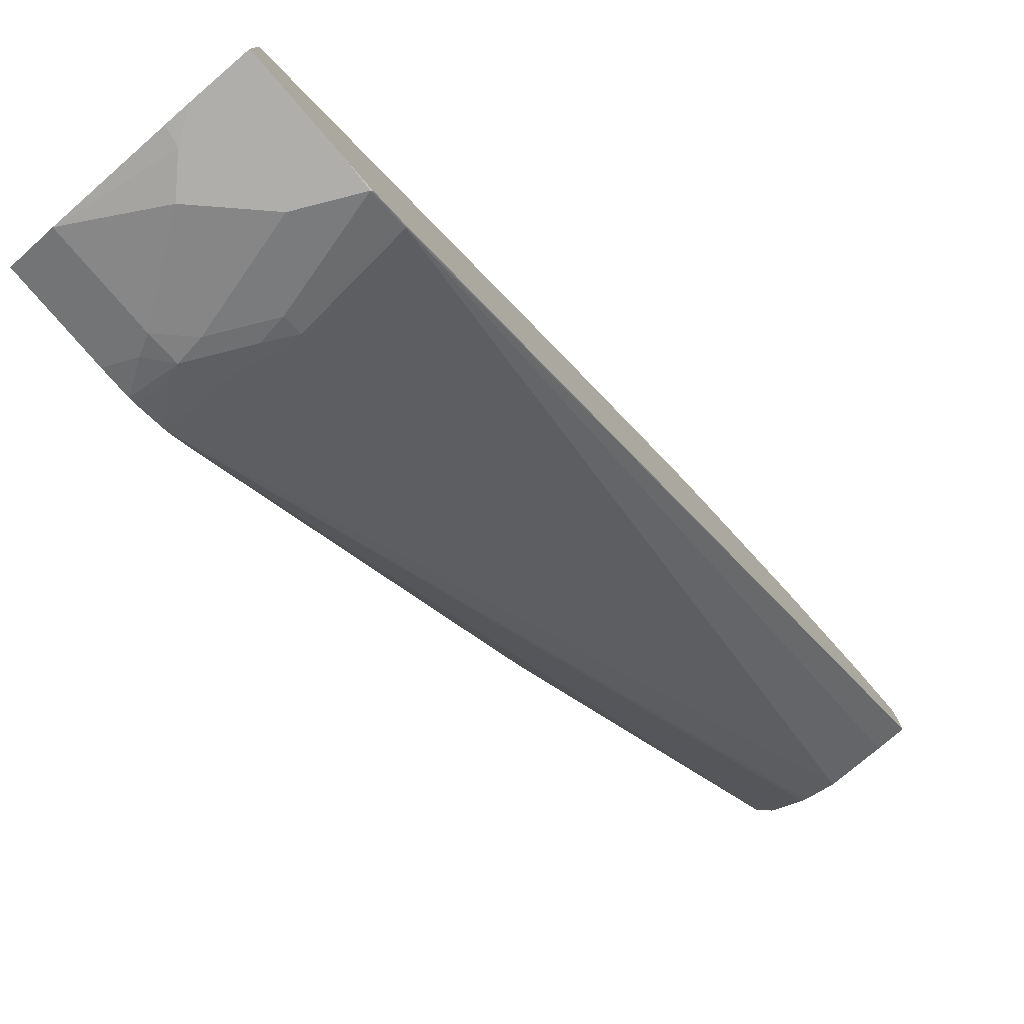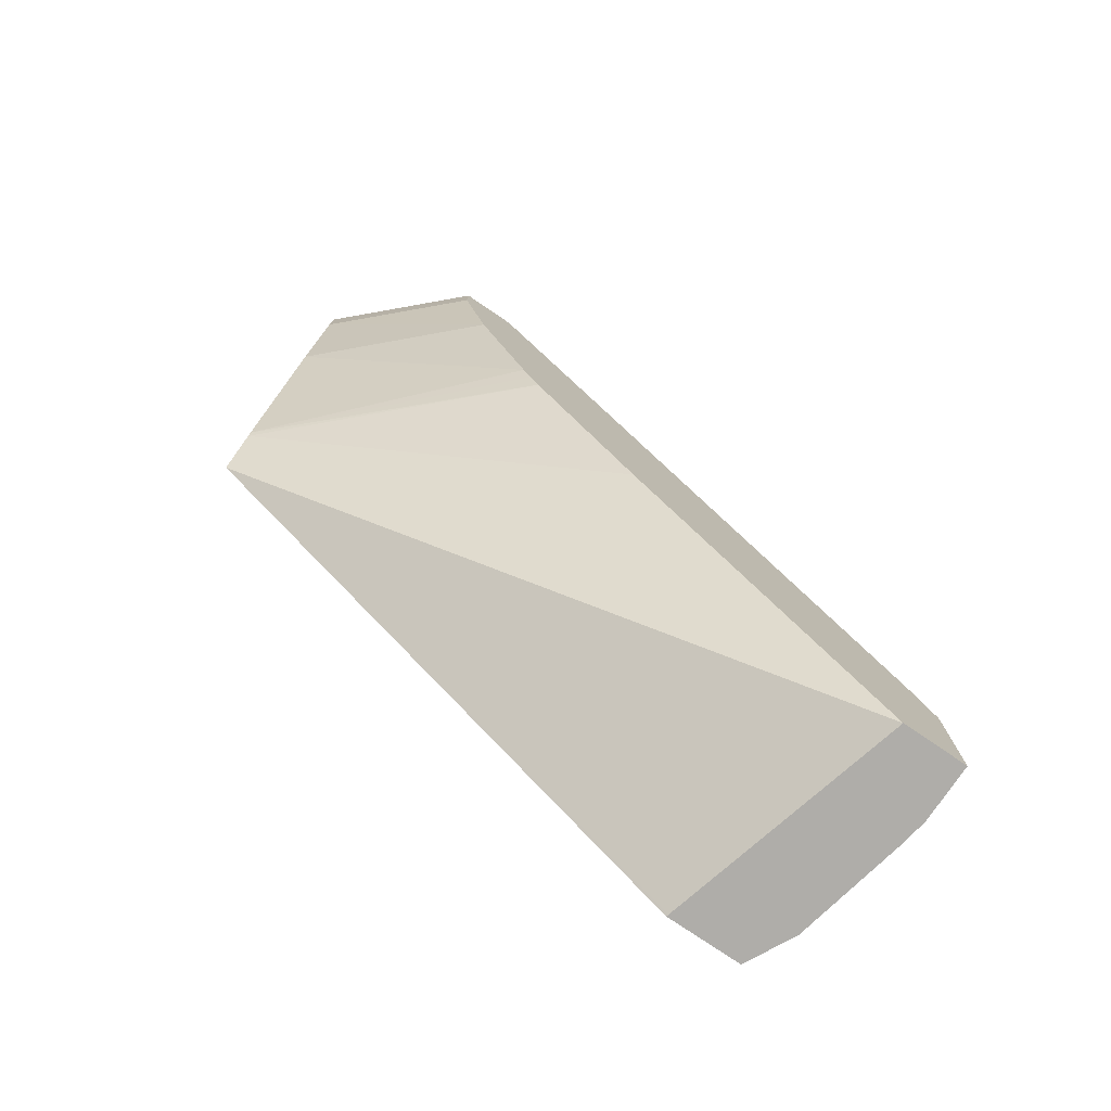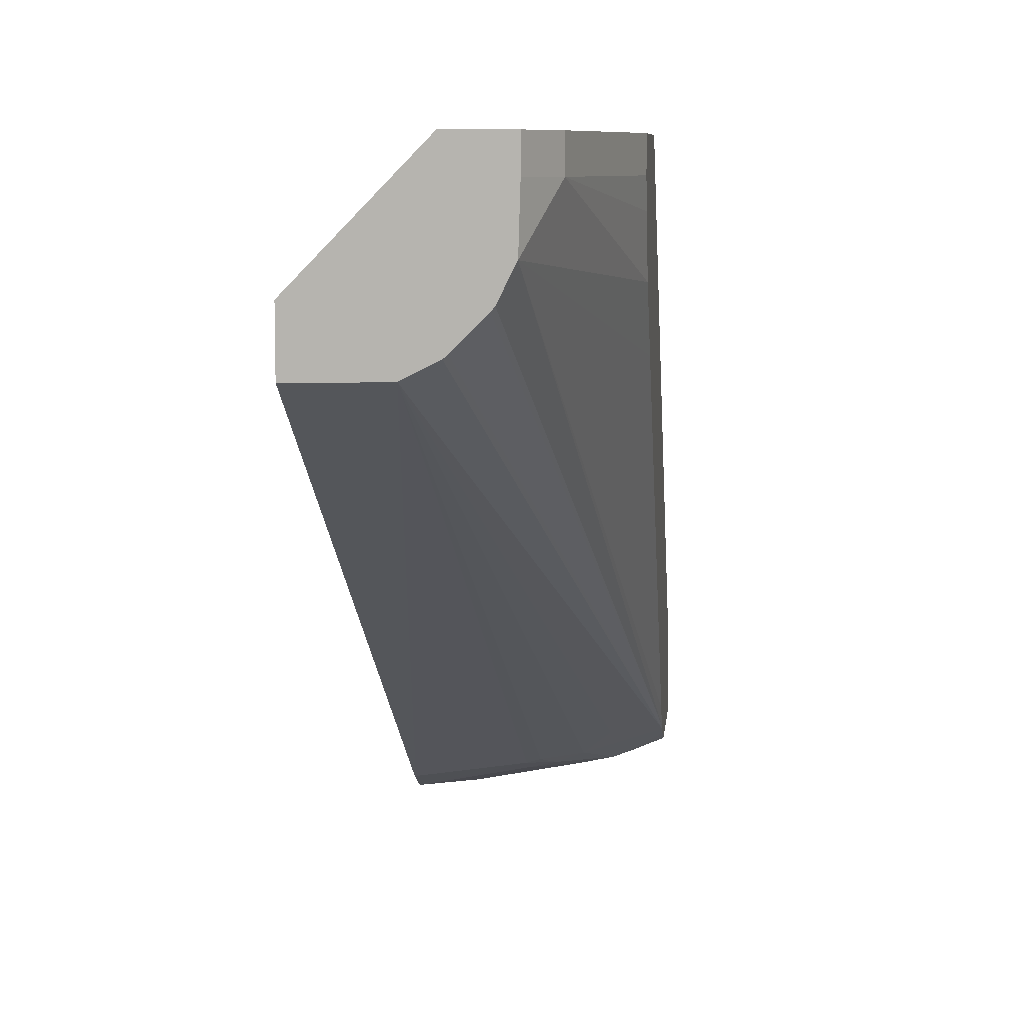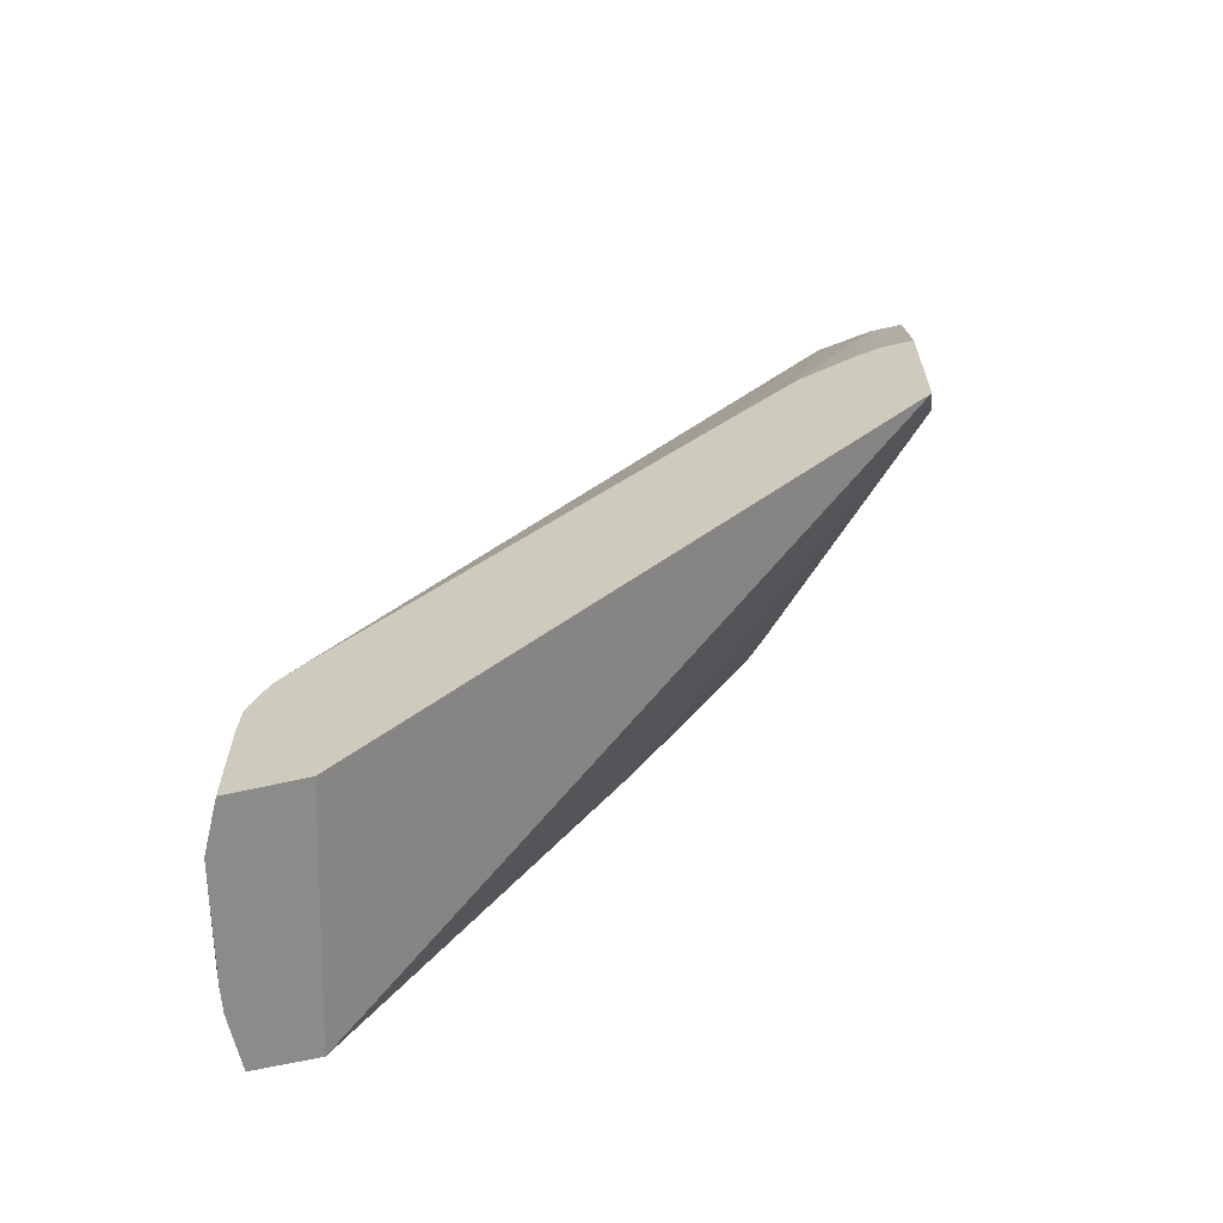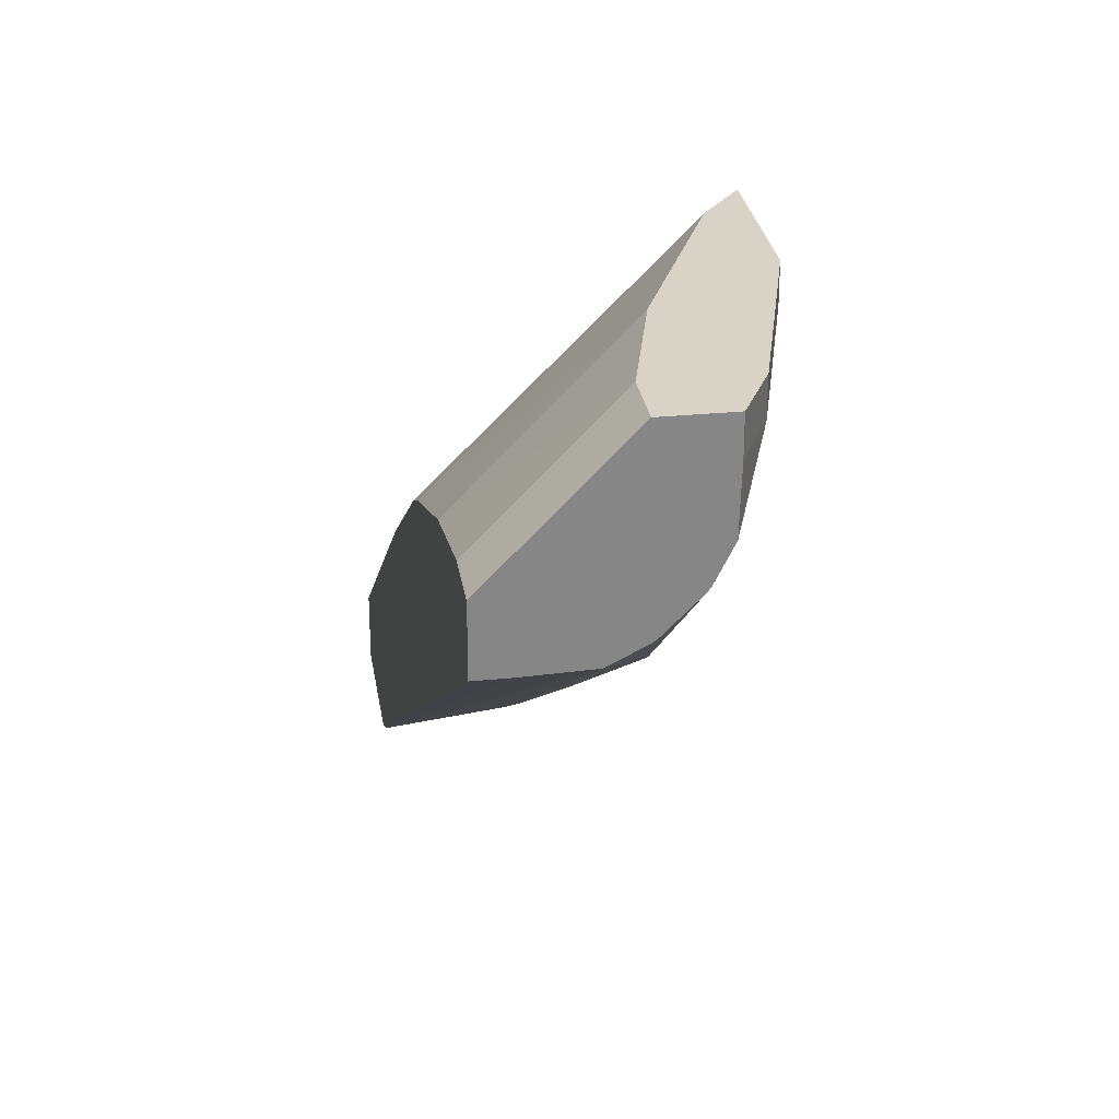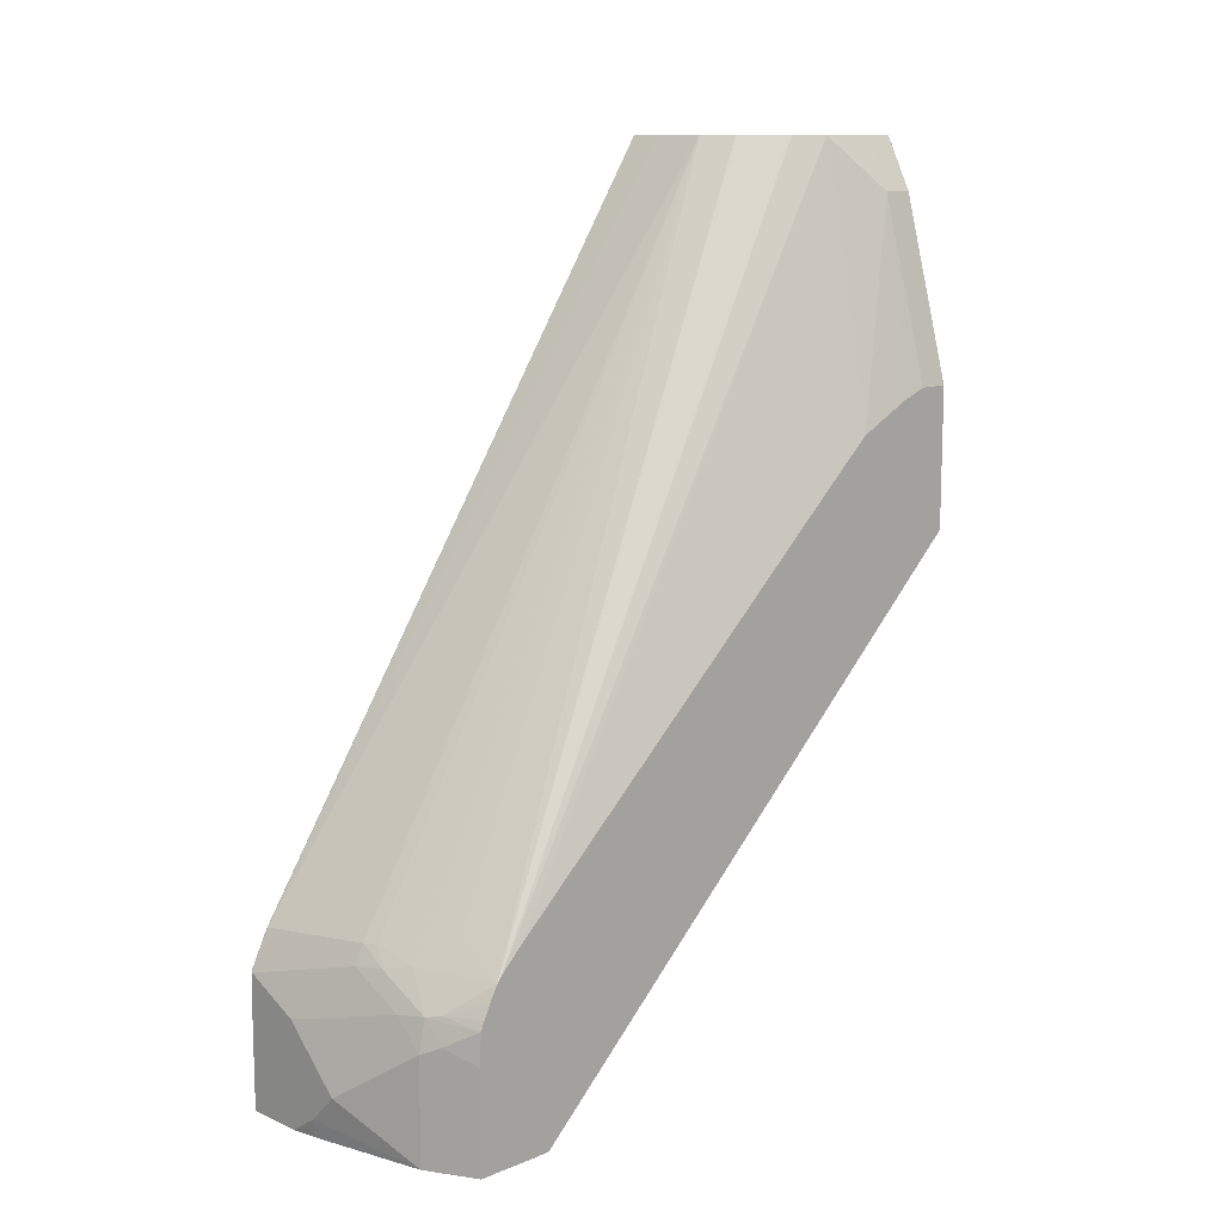
<metadata>
{"format":"obj","ext":"obj","renderer":"f3d","projection":"perspective","resolution":1024,"background":"white","views":[{"elev":-77.9,"azim":40.7,"up":"+Z"},{"elev":-77.3,"azim":55.8,"up":"+Y"},{"elev":8.2,"azim":-174.4,"up":"+Z"},{"elev":-63.7,"azim":-77.0,"up":"+Y"},{"elev":28.2,"azim":171.3,"up":"+Z"},{"elev":11.5,"azim":-134.2,"up":"+Y"}]}
</metadata>
<code>
v -0.07933 0.2157 0.002993
v 0.0009036 0.2157 -0.07933
v -0.1202 0.2157 0.002993
v -0.07933 0.1785 0.002993
v 0.0009036 0.2157 -0.1202
v 0.0009036 0.1785 -0.07933
v -0.1202 0.2157 -0.01984
v -0.1388 0.1785 0.002993
v -0.09914 0.09914 0.002993
v 0.0009036 0.09914 -0.09915
v -0.01983 0.2157 -0.1202
v 0.0009036 -0.2713 -0.4429
v -1.63e-06 -0.271 -0.4428
v -0.119 0.2157 -0.05952
v -0.1388 0.1785 -0.01984
v -0.1736 0.04947 0.002993
v -0.1489 -0.01686 0.002993
v 0.0009036 -2.968e-05 -0.1388
v -0.0595 0.2157 -0.119
v 0.0009036 -0.2845 -0.4496
v -1.63e-06 -0.2974 -0.4561
v -0.07933 -0.2643 -0.4296
v -0.1736 -0.0174 -0.1239
v -0.1736 0.0222 -0.07933
v -0.1078 0.2157 -0.08181
v -0.1736 -0.2677 -0.4015
v -0.1736 -0.252 -0.385
v -0.1736 0.04947 -0.01984
v -0.1736 0.04194 -0.03988
v -0.1736 0.04212 -0.03952
v -0.1736 -0.0497 0.002993
v -0.1513 -0.02084 0.002993
v 0.0009036 -0.02647 -0.152
v 0.0009036 -0.02587 -0.1517
v 0.0009036 -0.01266 -0.1451
v -0.06195 0.2157 -0.1178
v -0.08922 -0.2627 -0.4263
v -0.119 -0.271 -0.423
v -0.1388 -0.2511 -0.4032
v -0.1736 -0.2718 -0.4048
v 0.0009036 -0.2965 -0.4556
v -0.07933 -0.2776 -0.4362
v 0.0009036 -0.2974 -0.4557
v 0.0009036 -0.3172 -0.4561
v -0.03968 -0.3172 -0.4561
v -0.09914 -0.2751 -0.4313
v -0.1055 0.2157 -0.08482
v -0.1736 -0.3899 -0.3648
v -0.1718 -0.3899 -0.3652
v 0.0009036 -0.3899 -0.4099
v 0.0009036 -0.1454 -0.2313
v -0.07272 0.2157 -0.1124
v -0.1388 -0.2949 -0.4313
v -0.1487 -0.2924 -0.4263
v -0.1736 -0.282 -0.4102
v -0.0848 0.2157 -0.1055
v -0.08178 0.2157 -0.1079
v -0.119 -0.2974 -0.4362
v 0.0009036 -0.3899 -0.4561
v -0.07933 -0.3569 -0.4561
v -0.1388 -0.3172 -0.4362
v -0.1736 -0.3899 -0.4189
v -0.1736 -0.298 -0.4176
v -0.152 -0.3106 -0.4296
v -0.1736 -0.2919 -0.4152
v -0.03968 -0.3899 -0.4561
v -0.0595 -0.3767 -0.4561
v -0.1388 -0.3899 -0.4362
v -0.1718 -0.3899 -0.4198
v -0.1736 -0.3197 -0.4189
v -0.05687 -0.3899 -0.4534
f 21 67 60
f 21 60 45
f 21 45 42
f 22 42 46
f 36 40 52
f 22 46 37
f 31 48 49
f 26 47 40
f 31 49 50
f 31 50 51
f 31 51 32
f 21 66 67
f 32 51 33
f 25 47 26
f 21 59 66
f 19 39 40
f 21 43 44
f 21 41 43
f 21 42 22
f 20 41 21
f 19 40 36
f 19 38 39
f 19 37 38
f 19 22 37
f 17 35 18
f 17 34 35
f 17 33 34
f 17 32 33
f 16 62 48
f 37 46 38
f 21 44 59
f 38 46 53
f 66 71 67
f 38 54 40
f 53 58 61
f 53 61 64
f 53 64 63
f 54 63 65
f 54 65 55
f 60 67 68
f 53 63 54
f 60 68 61
f 61 69 70
f 61 70 64
f 62 70 69
f 63 64 70
f 16 70 62
f 67 71 68
f 61 68 69
f 38 53 54
f 48 50 49
f 48 66 59
f 38 40 39
f 40 47 56
f 40 56 57
f 40 57 52
f 40 54 55
f 42 45 58
f 48 59 50
f 42 58 53
f 45 60 61
f 45 61 58
f 48 62 69
f 48 69 68
f 48 68 71
f 48 71 66
f 42 53 46
f 16 63 70
f 16 48 31
f 16 55 65
f 2 44 43
f 2 59 44
f 2 50 59
f 2 51 50
f 2 33 51
f 2 34 33
f 2 35 34
f 2 18 35
f 2 10 18
f 2 6 10
f 1 6 2
f 1 4 6
f 1 9 4
f 1 17 9
f 1 32 17
f 1 31 32
f 1 16 31
f 16 65 63
f 1 2 5
f 1 5 11
f 1 11 19
f 1 19 36
f 1 52 57
f 2 43 41
f 1 57 56
f 1 47 25
f 1 25 14
f 1 14 7
f 1 7 3
f 1 3 8
f 1 8 16
f 1 56 47
f 2 41 20
f 1 36 52
f 2 12 5
f 14 25 26
f 14 26 27
f 14 27 23
f 15 24 29
f 15 29 30
f 16 28 30
f 14 24 15
f 16 30 29
f 16 24 23
f 16 23 27
f 16 27 26
f 16 26 40
f 16 40 55
f 2 20 12
f 16 29 24
f 14 23 24
f 15 30 28
f 13 21 22
f 4 9 10
f 4 10 6
f 5 12 13
f 5 13 11
f 7 14 15
f 13 22 19
f 8 15 28
f 3 7 15
f 9 17 18
f 9 18 10
f 11 13 19
f 12 20 13
f 13 20 21
f 8 28 16
f 3 15 8

</code>
